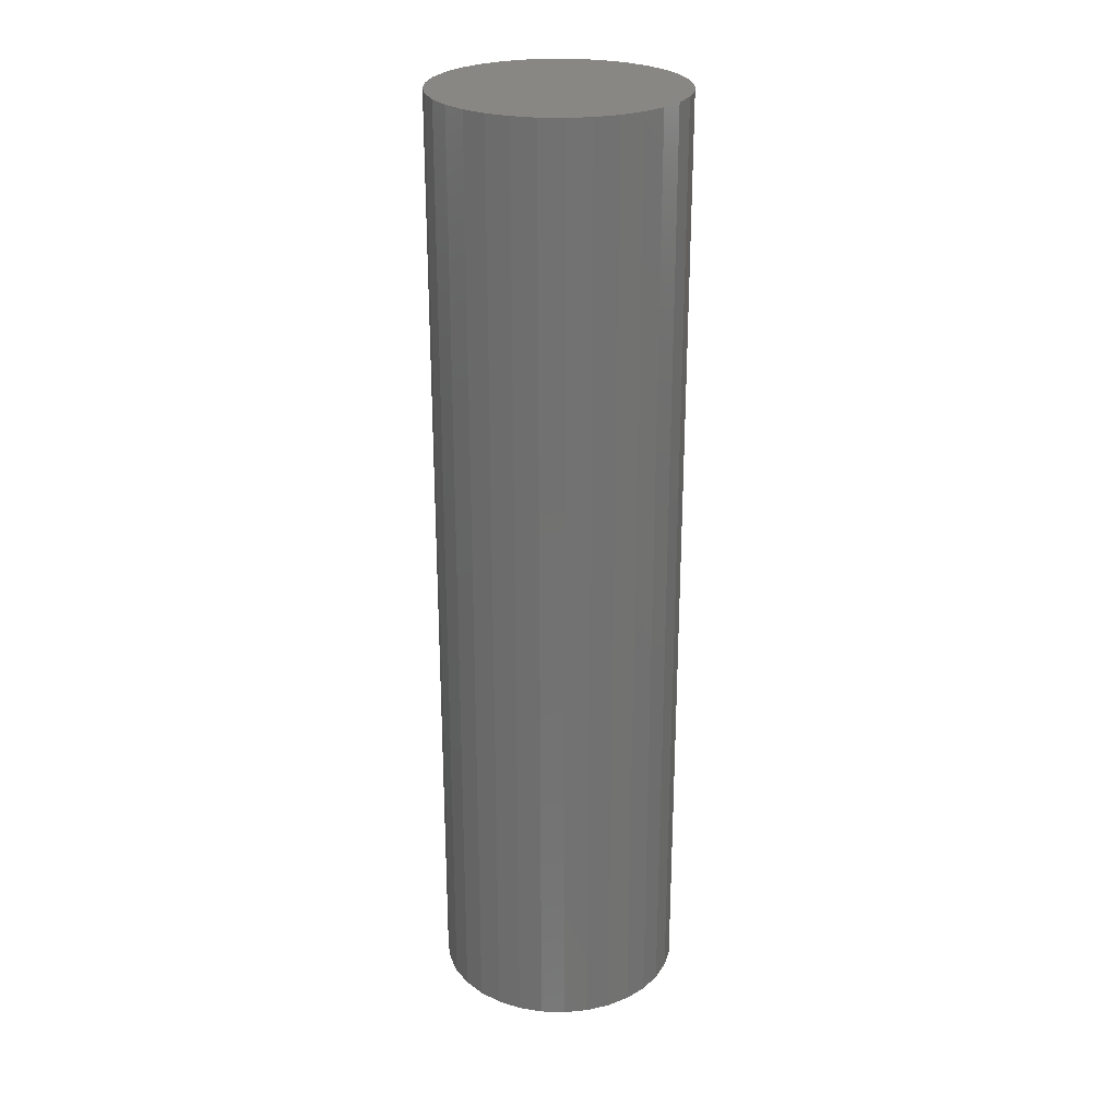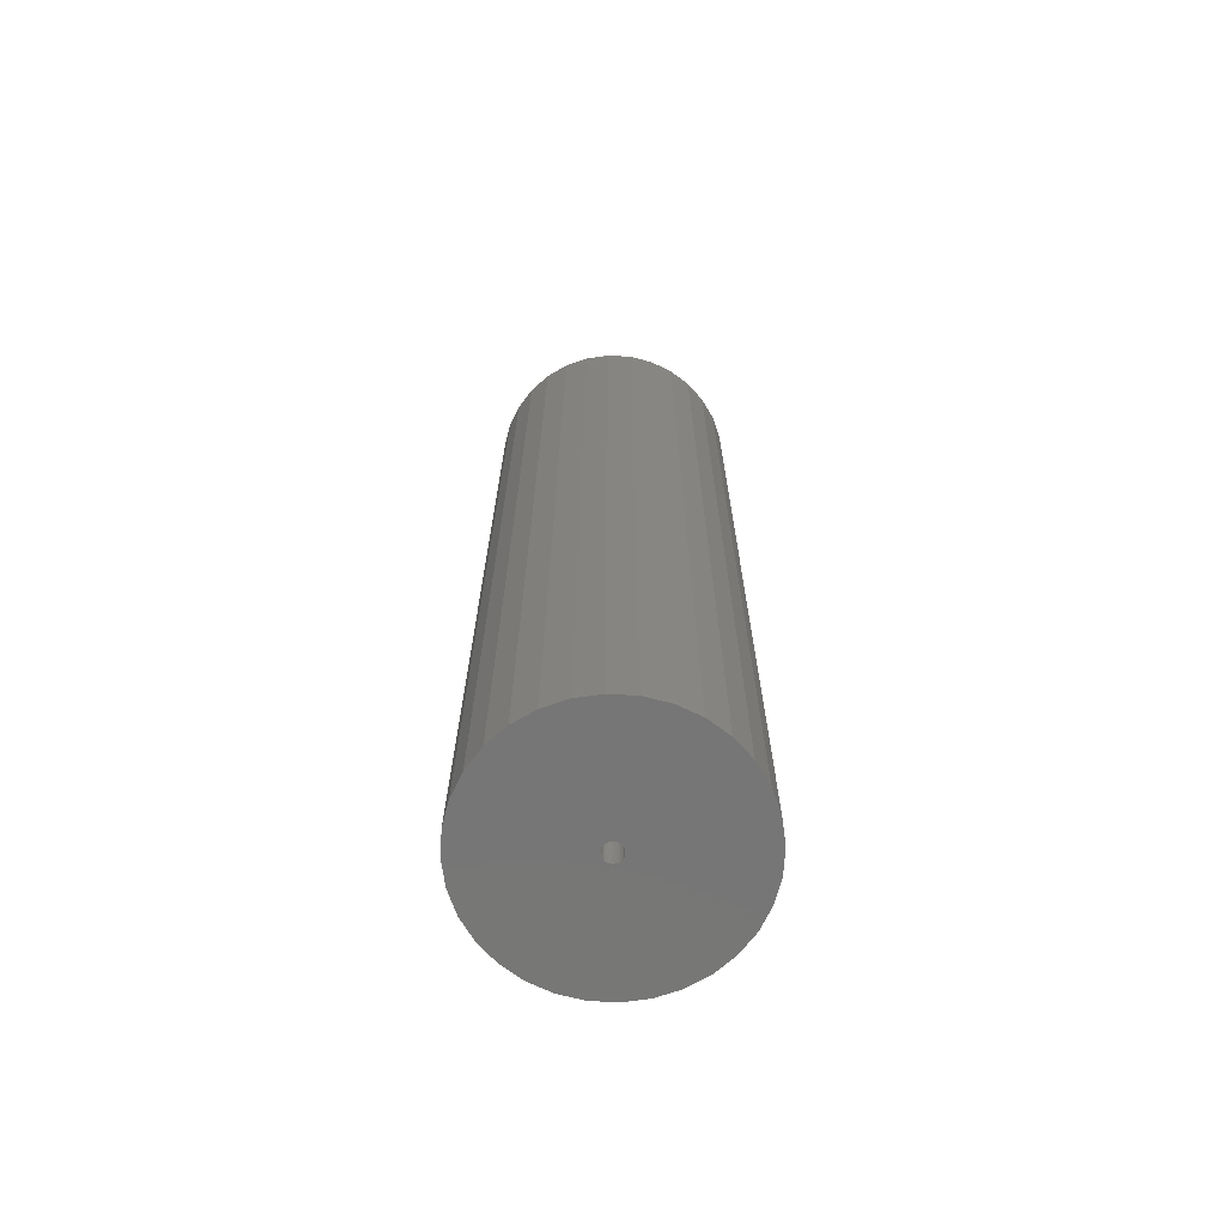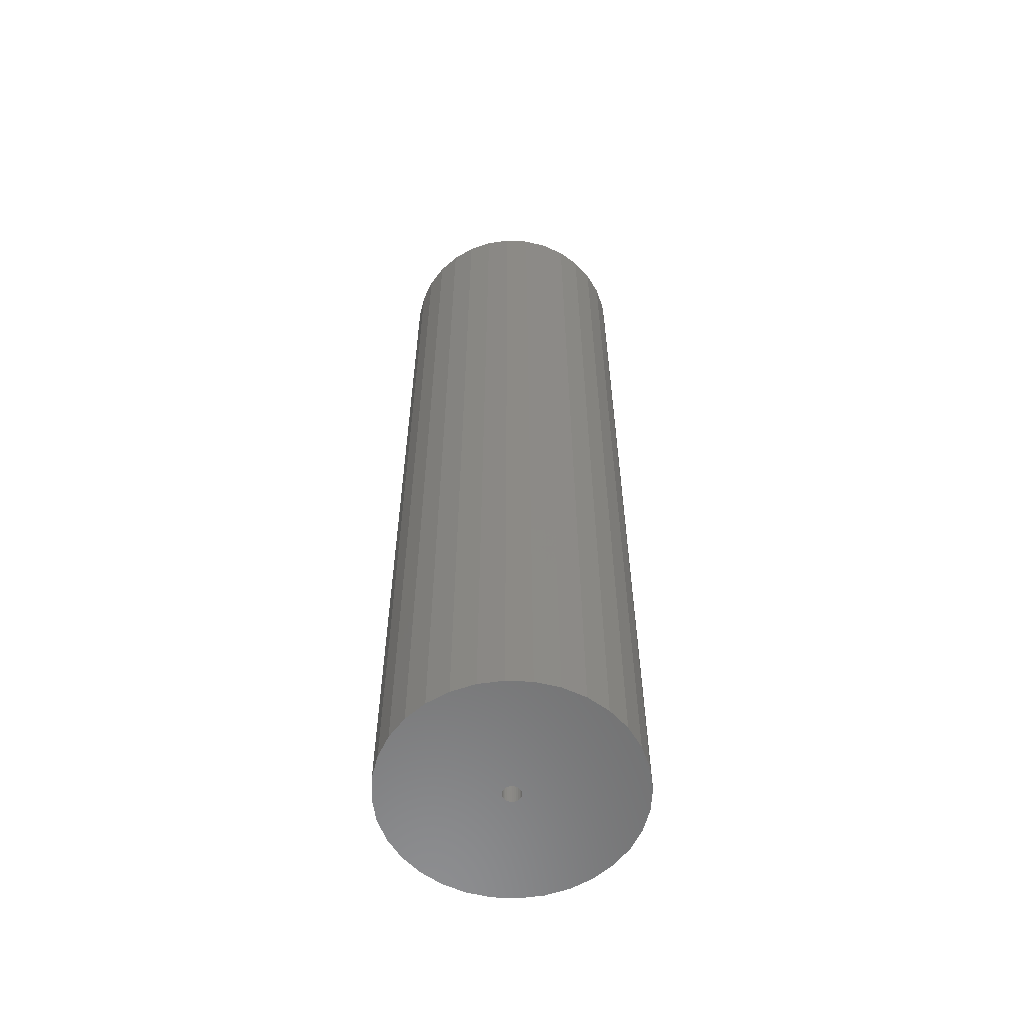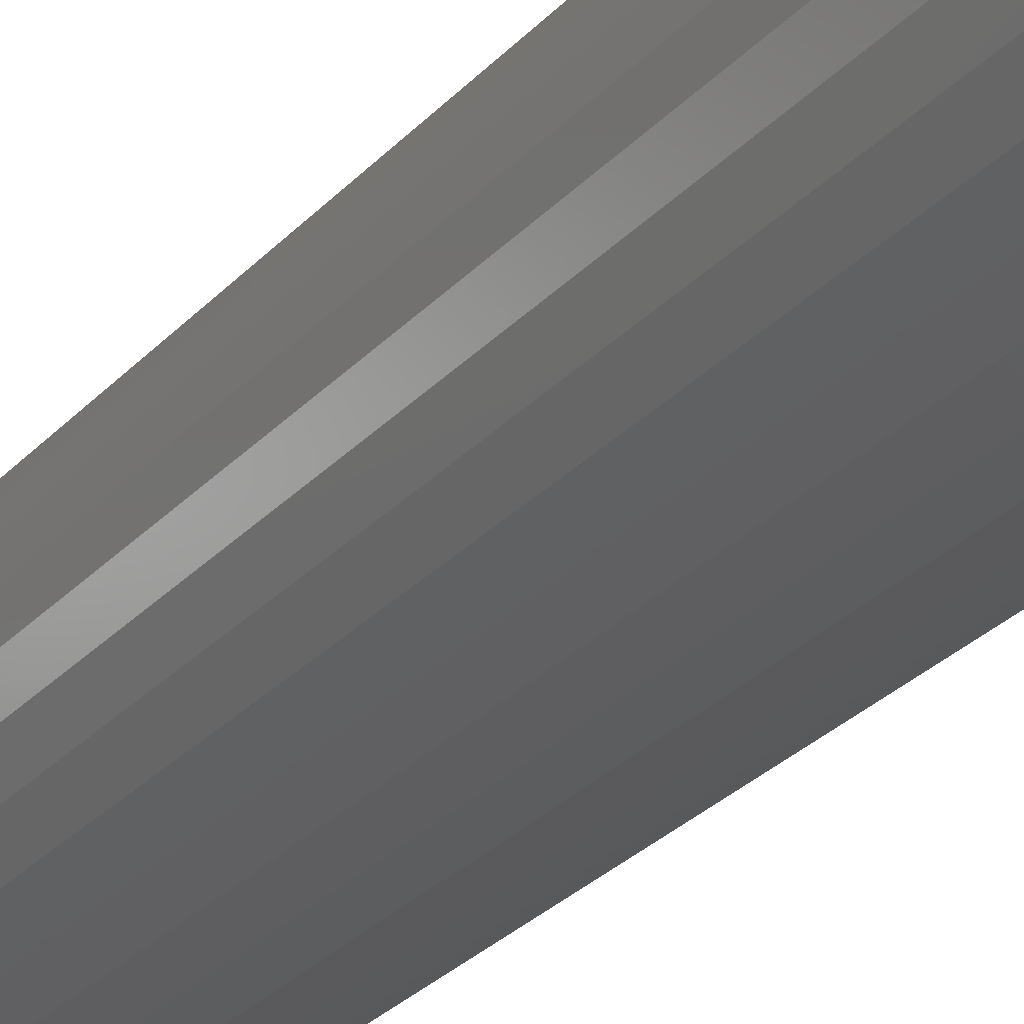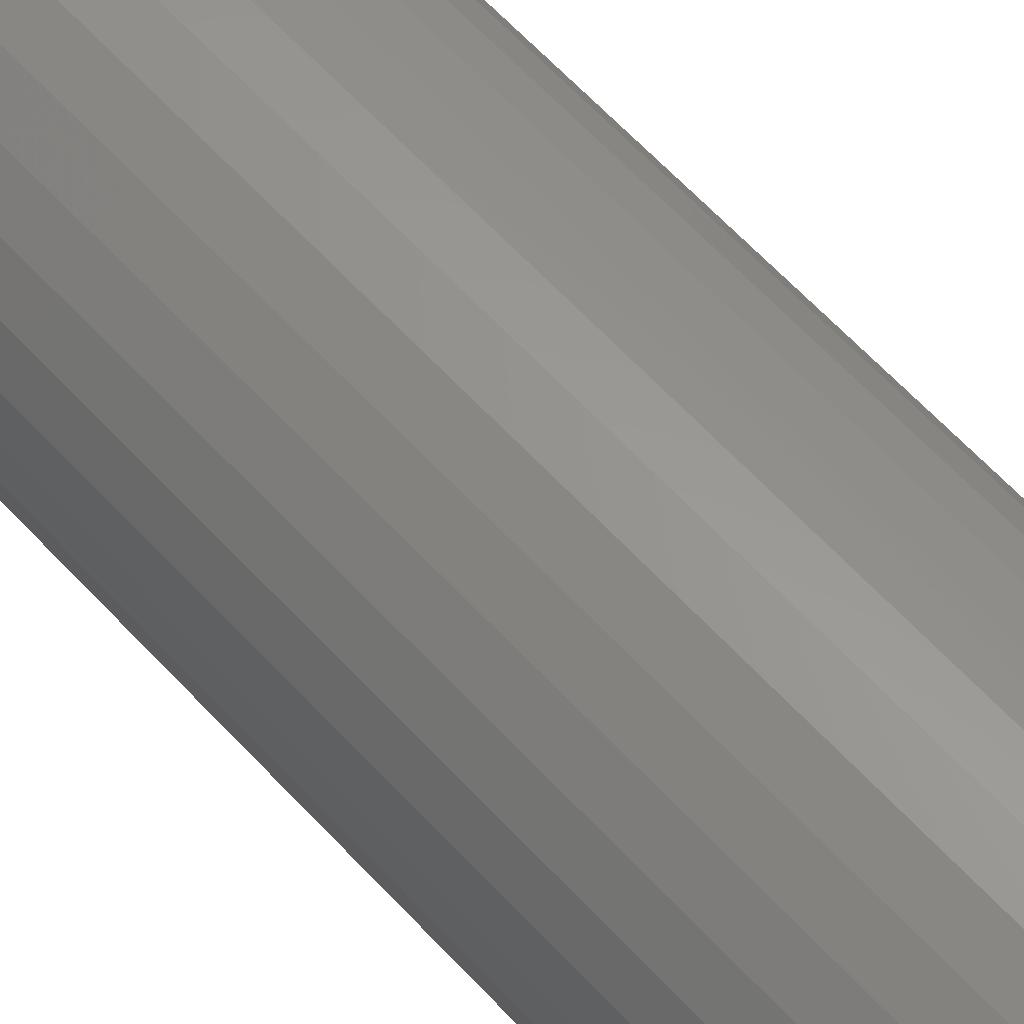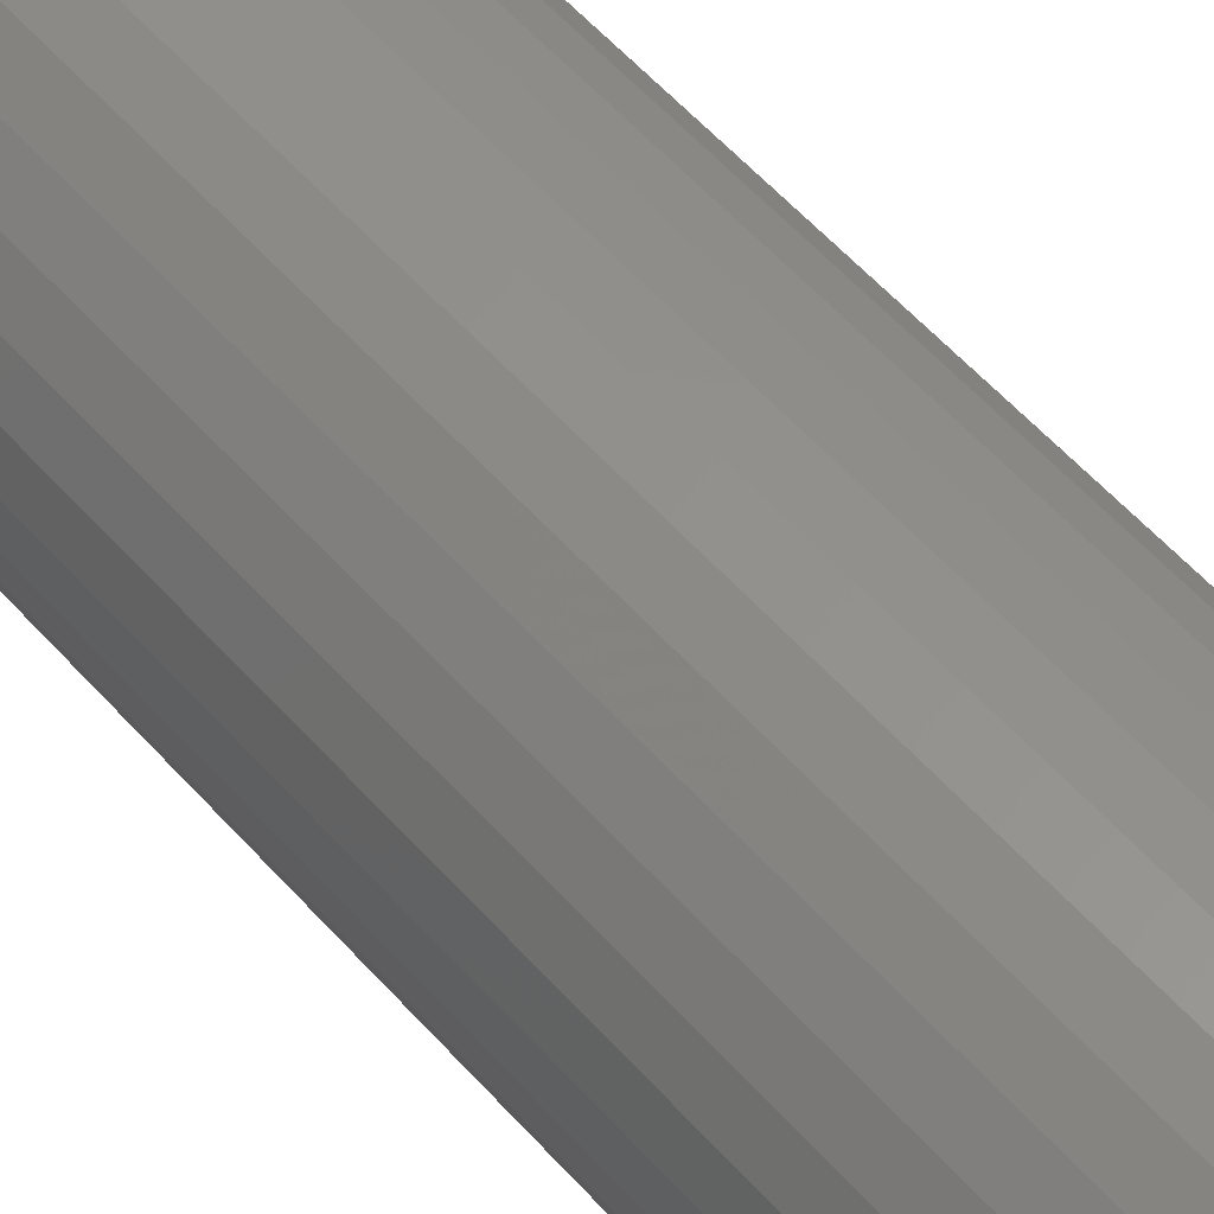
<metadata>
{"format":"stl","ext":"stl","renderer":"f3d","projection":"perspective","resolution":1024,"background":"white","views":[{"elev":25.9,"azim":-160.1,"up":"+Z"},{"elev":-68.9,"azim":114.9,"up":"+Z"},{"elev":-58.7,"azim":-76.0,"up":"+Z"},{"elev":-28.4,"azim":-33.0,"up":"+Y"},{"elev":62.5,"azim":137.5,"up":"+Y"},{"elev":54.8,"azim":139.7,"up":"+Y"}]}
</metadata>
<code>
# stl→obj: 128 verts, 252 faces
v 0.007988 -0.001556 0
v 0.008141 0 0
v 0.1097 -2.683e-17 0
v -0.101 -0.04192 0
v -0.1073 -0.02137 0
v -0.07729 -0.07746 0
v -0.09091 -0.06086 0
v 0.07762 -0.07746 0
v 0.1076 -0.02137 0
v 0.1014 -0.04192 0
v 0.09124 -0.06086 0
v -0.1094 1.341e-17 0
v -0.007659 0.001556 0
v -0.007812 9.769e-19 0
v -0.007659 -0.001556 0
v -0.1073 0.02137 0
v 0.0001645 0.007977 0
v -0.001392 0.007824 0
v -0.002888 0.00737 0
v -0.004267 0.006633 0
v -0.005476 0.005641 0
v -0.006468 0.004432 0
v -0.007205 0.003053 0
v -0.101 0.04192 0
v -0.09091 0.06086 0
v -0.07729 0.07746 0
v -0.06069 0.09108 0
v -0.04175 0.1012 0
v -0.02121 0.1074 0
v 0.0001645 0.1095 0
v 0.02153 0.1074 0
v 0.04208 0.1012 0
v 0.06102 0.09108 0
v 0.07762 0.07746 0
v 0.09124 0.06086 0
v 0.1014 0.04192 0
v 0.1076 0.02137 0
v 0.0001645 -0.007977 0
v 0.06102 -0.09108 0
v 0.04208 -0.1012 0
v 0.02153 -0.1074 0
v 0.0001645 -0.1095 0
v -0.02121 -0.1074 0
v -0.04175 -0.1012 0
v -0.06069 -0.09108 0
v -0.007205 -0.003053 0
v -0.006468 -0.004432 0
v -0.005476 -0.005641 0
v -0.004267 -0.006633 0
v -0.002888 -0.00737 0
v -0.001392 -0.007824 0
v 0.007988 0.001556 0
v 0.007534 0.003053 0
v 0.006797 0.004432 0
v 0.005805 0.005641 0
v 0.004596 0.006633 0
v 0.003217 0.00737 0
v 0.001721 0.007824 0
v 0.001721 -0.007824 0
v 0.003217 -0.00737 0
v 0.004596 -0.006633 0
v 0.005805 -0.005641 0
v 0.006797 -0.004432 0
v 0.007534 -0.003053 0
v 0.001721 -0.007824 0.7422
v 0.003217 -0.00737 0.7422
v 0.004596 -0.006633 0.7422
v 0.005805 -0.005641 0.7422
v 0.006797 -0.004432 0.7422
v 0.007534 -0.003053 0.7422
v 0.007988 -0.001556 0.7422
v 0.008141 0 0.7422
v 0.0001645 -0.007977 0.7422
v -0.001392 -0.007824 0.7422
v -0.002888 -0.00737 0.7422
v -0.004267 -0.006633 0.7422
v -0.005476 -0.005641 0.7422
v -0.006468 -0.004432 0.7422
v -0.007205 -0.003053 0.7422
v -0.007659 -0.001556 0.7422
v -0.007812 9.769e-19 0.7422
v -0.001392 0.007824 0.7422
v -0.002888 0.00737 0.7422
v -0.004267 0.006633 0.7422
v -0.005476 0.005641 0.7422
v -0.006468 0.004432 0.7422
v -0.007205 0.003053 0.7422
v -0.007659 0.001556 0.7422
v 0.0001645 0.007977 0.7422
v 0.001721 0.007824 0.7422
v 0.003217 0.00737 0.7422
v 0.004596 0.006633 0.7422
v 0.005805 0.005641 0.7422
v 0.006797 0.004432 0.7422
v 0.007534 0.003053 0.7422
v 0.007988 0.001556 0.7422
v 0.1097 0 0.8438
v 0.1076 -0.02137 0.8438
v 0.1014 -0.04192 0.8438
v 0.09124 -0.06086 0.8438
v 0.07762 -0.07746 0.8438
v 0.06102 -0.09108 0.8438
v 0.04208 -0.1012 0.8438
v 0.02153 -0.1074 0.8438
v 0.0001645 -0.1095 0.8438
v -0.02121 -0.1074 0.8438
v -0.04175 -0.1012 0.8438
v -0.06069 -0.09108 0.8438
v -0.07729 -0.07746 0.8438
v -0.09091 -0.06086 0.8438
v -0.101 -0.04192 0.8438
v -0.1073 -0.02137 0.8438
v -0.1094 1.341e-17 0.8438
v -0.1073 0.02137 0.8438
v -0.101 0.04192 0.8438
v -0.09091 0.06086 0.8438
v -0.07729 0.07746 0.8438
v -0.06069 0.09108 0.8438
v -0.04175 0.1012 0.8438
v -0.02121 0.1074 0.8438
v 0.0001645 0.1095 0.8438
v 0.02153 0.1074 0.8438
v 0.04208 0.1012 0.8438
v 0.06102 0.09108 0.8438
v 0.07762 0.07746 0.8438
v 0.09124 0.06086 0.8438
v 0.1014 0.04192 0.8438
v 0.1076 0.02137 0.8438
f 1 2 3
f 4 5 6
f 7 4 6
f 8 9 10
f 10 11 8
f 12 13 14
f 12 14 15
f 12 15 5
f 16 17 18
f 16 18 19
f 16 19 20
f 16 20 21
f 16 21 22
f 16 22 23
f 16 23 13
f 16 13 12
f 17 16 24
f 17 24 25
f 17 25 26
f 17 26 27
f 17 27 28
f 17 28 29
f 17 29 30
f 17 30 31
f 17 31 32
f 17 32 33
f 17 33 34
f 17 34 35
f 17 35 36
f 17 36 37
f 38 9 8
f 38 8 39
f 38 39 40
f 38 40 41
f 38 41 42
f 38 42 43
f 38 43 44
f 38 44 45
f 38 45 6
f 38 6 5
f 5 15 46
f 5 46 47
f 5 47 48
f 5 48 49
f 5 49 50
f 5 50 51
f 5 51 38
f 37 3 2
f 37 2 52
f 37 52 53
f 37 53 54
f 37 54 55
f 37 55 56
f 37 56 57
f 37 57 58
f 37 58 17
f 9 38 59
f 9 59 60
f 9 60 61
f 9 61 62
f 9 62 63
f 9 63 64
f 9 64 1
f 9 1 3
f 38 65 59
f 59 65 66
f 59 66 60
f 60 66 67
f 60 67 61
f 61 67 68
f 61 68 62
f 62 68 69
f 62 69 63
f 63 69 70
f 63 70 64
f 64 70 71
f 64 71 1
f 1 71 72
f 1 72 2
f 65 38 73
f 73 38 51
f 73 51 74
f 74 51 50
f 74 50 75
f 75 50 49
f 75 49 76
f 76 49 48
f 76 48 77
f 77 48 47
f 77 47 78
f 78 47 46
f 78 46 79
f 79 46 15
f 79 15 80
f 80 15 14
f 80 14 81
f 17 82 18
f 18 82 83
f 18 83 19
f 19 83 84
f 19 84 20
f 20 84 85
f 20 85 21
f 21 85 86
f 21 86 22
f 22 86 87
f 22 87 23
f 23 87 88
f 23 88 13
f 13 88 81
f 13 81 14
f 82 17 89
f 89 17 58
f 89 58 90
f 90 58 57
f 90 57 91
f 91 57 56
f 91 56 92
f 92 56 55
f 92 55 93
f 93 55 54
f 93 54 94
f 94 54 53
f 94 53 95
f 95 53 52
f 95 52 96
f 96 52 2
f 96 2 72
f 3 97 9
f 9 97 98
f 9 98 10
f 10 98 99
f 10 99 11
f 11 99 100
f 11 100 8
f 8 100 101
f 8 101 39
f 39 101 102
f 39 102 40
f 40 102 103
f 40 103 41
f 41 103 104
f 41 104 42
f 42 104 105
f 42 105 43
f 43 105 106
f 43 106 44
f 44 106 107
f 44 107 45
f 45 107 108
f 45 108 6
f 6 108 109
f 6 109 7
f 7 109 110
f 7 110 4
f 4 110 111
f 4 111 5
f 5 111 112
f 5 112 12
f 12 112 113
f 12 113 16
f 16 113 114
f 16 114 24
f 24 114 115
f 24 115 25
f 25 115 116
f 25 116 26
f 26 116 117
f 26 117 27
f 27 117 118
f 27 118 28
f 28 118 119
f 28 119 29
f 29 119 120
f 29 120 30
f 30 120 121
f 30 121 31
f 31 121 122
f 31 122 32
f 32 122 123
f 32 123 33
f 33 123 124
f 33 124 34
f 34 124 125
f 34 125 35
f 35 125 126
f 35 126 36
f 36 126 127
f 36 127 37
f 37 127 128
f 37 128 3
f 3 128 97
f 120 122 121
f 122 120 119
f 122 119 123
f 123 119 118
f 123 118 124
f 102 107 103
f 103 107 106
f 103 106 104
f 104 106 105
f 124 118 125
f 125 118 117
f 125 117 126
f 126 117 116
f 126 116 127
f 127 116 115
f 127 115 128
f 128 115 114
f 128 114 97
f 97 114 113
f 97 113 98
f 98 113 112
f 98 112 99
f 99 112 111
f 99 111 100
f 100 111 110
f 100 110 101
f 101 110 109
f 101 109 102
f 102 109 108
f 102 108 107
f 82 89 84
f 83 82 84
f 90 84 89
f 85 84 90
f 90 86 85
f 90 91 86
f 91 92 86
f 92 93 86
f 94 86 93
f 94 87 86
f 95 87 94
f 95 88 87
f 96 88 95
f 71 80 72
f 71 79 80
f 70 79 71
f 70 78 79
f 69 78 70
f 69 77 78
f 76 77 69
f 68 76 69
f 75 76 68
f 74 75 68
f 68 73 74
f 68 67 73
f 65 73 67
f 66 65 67
f 81 88 96
f 81 96 72
f 81 72 80

</code>
